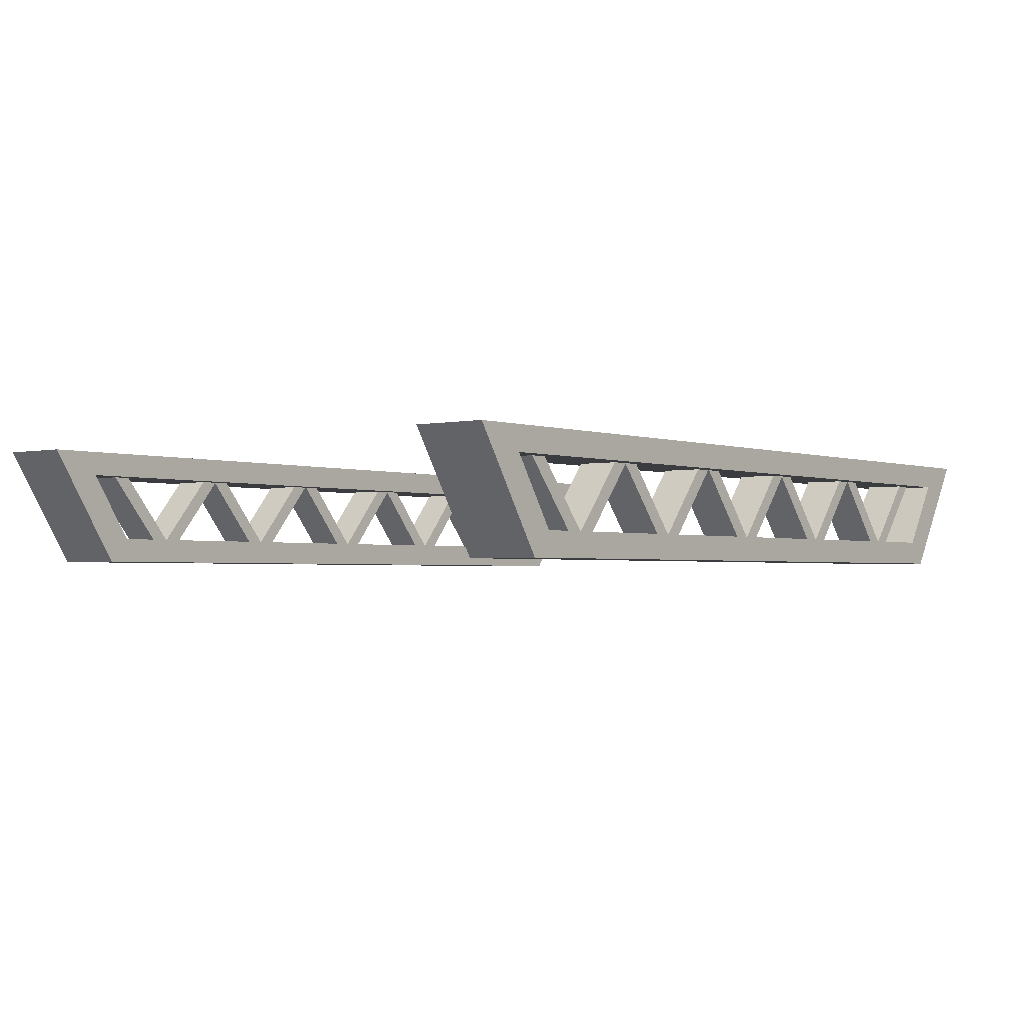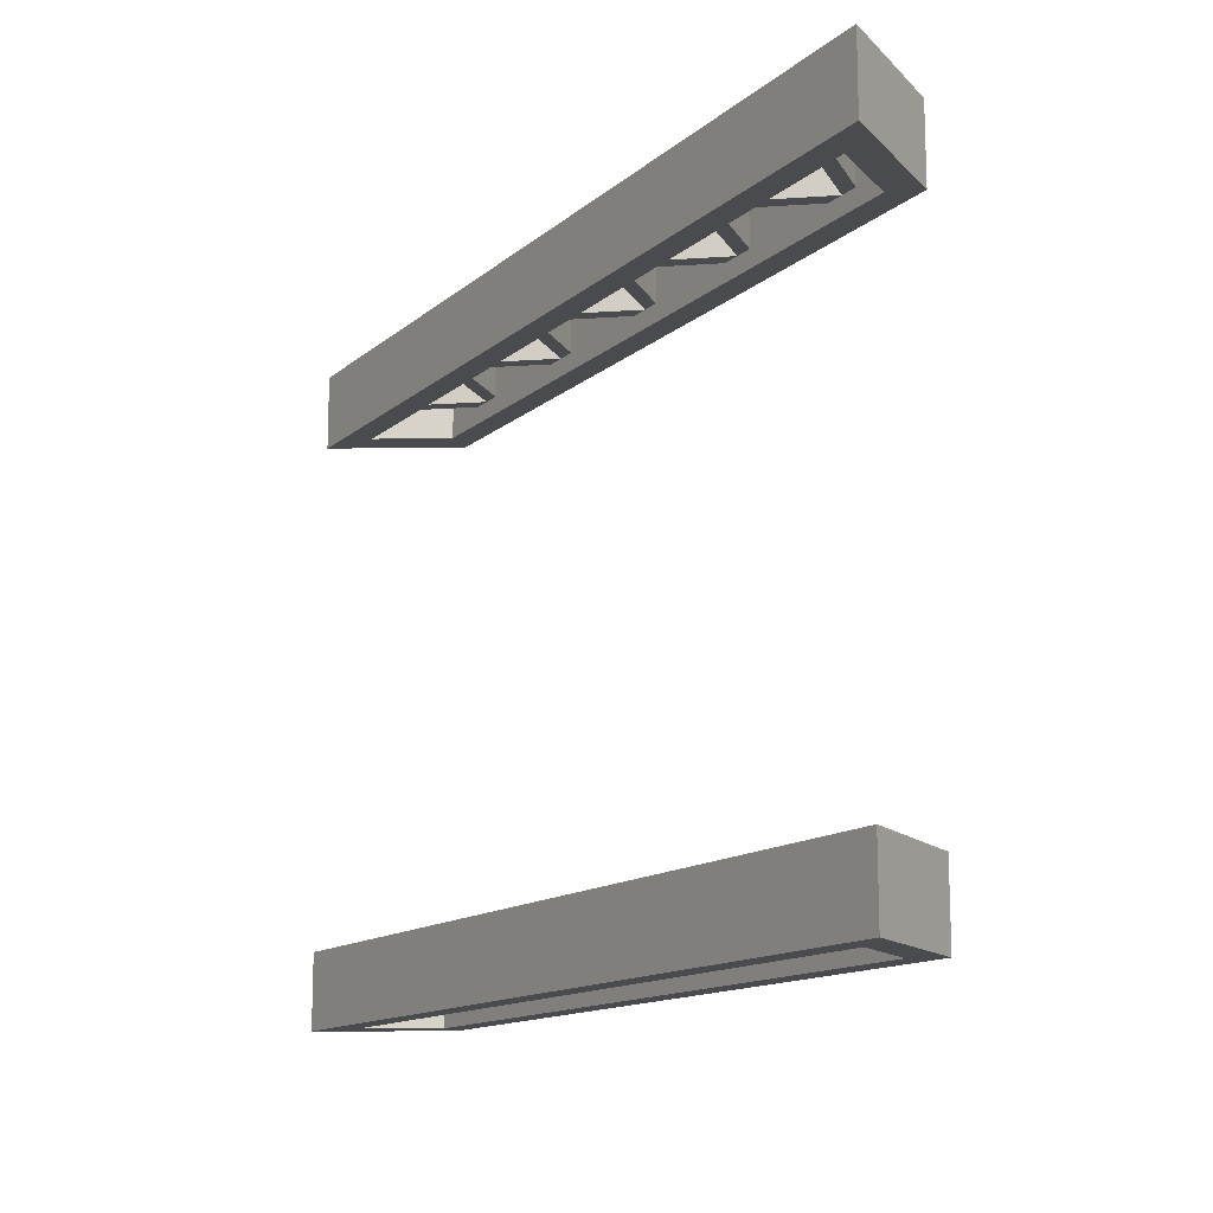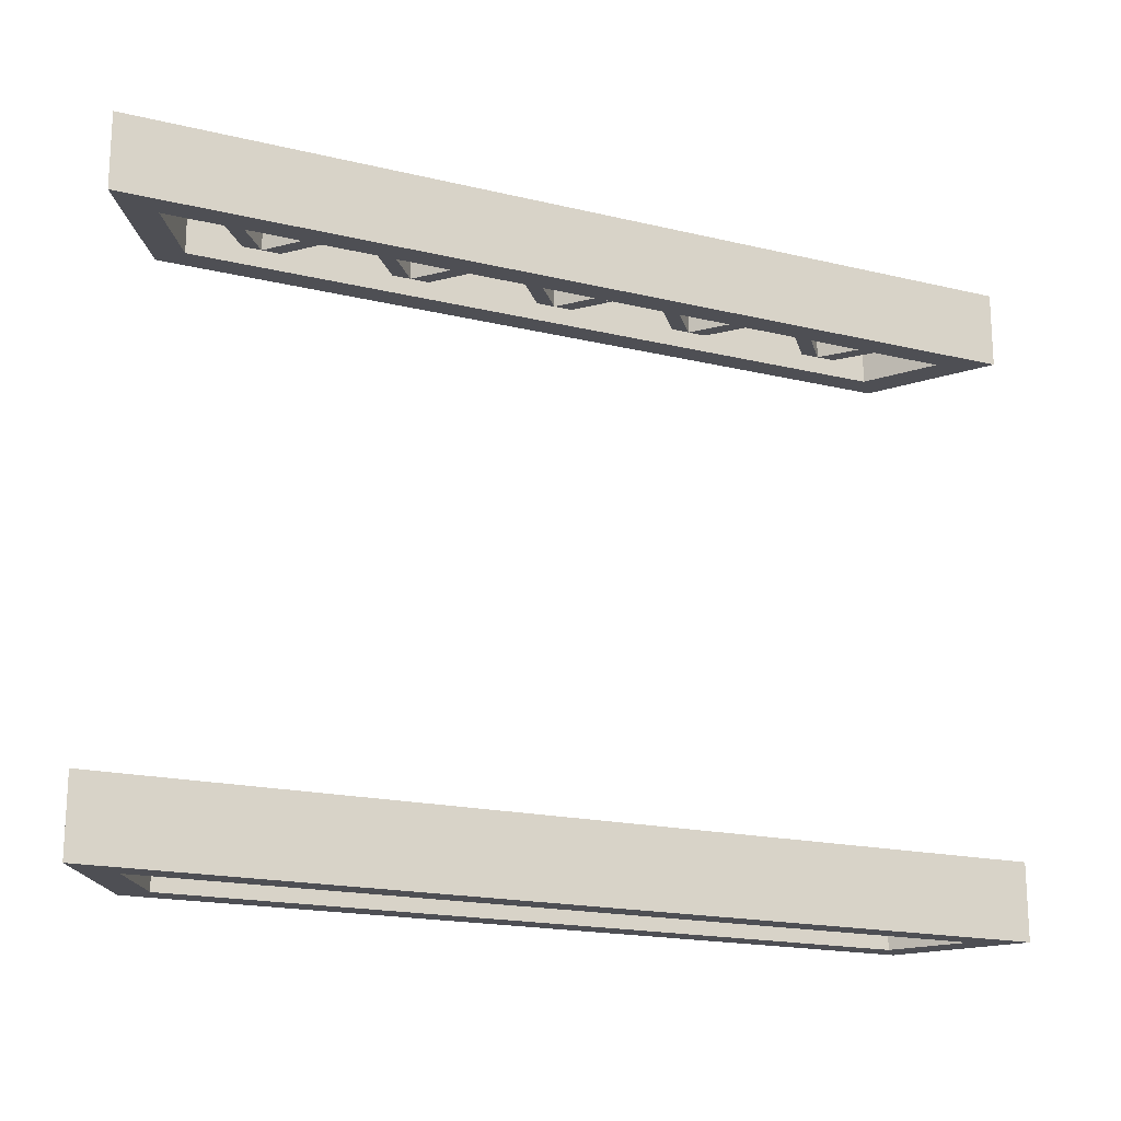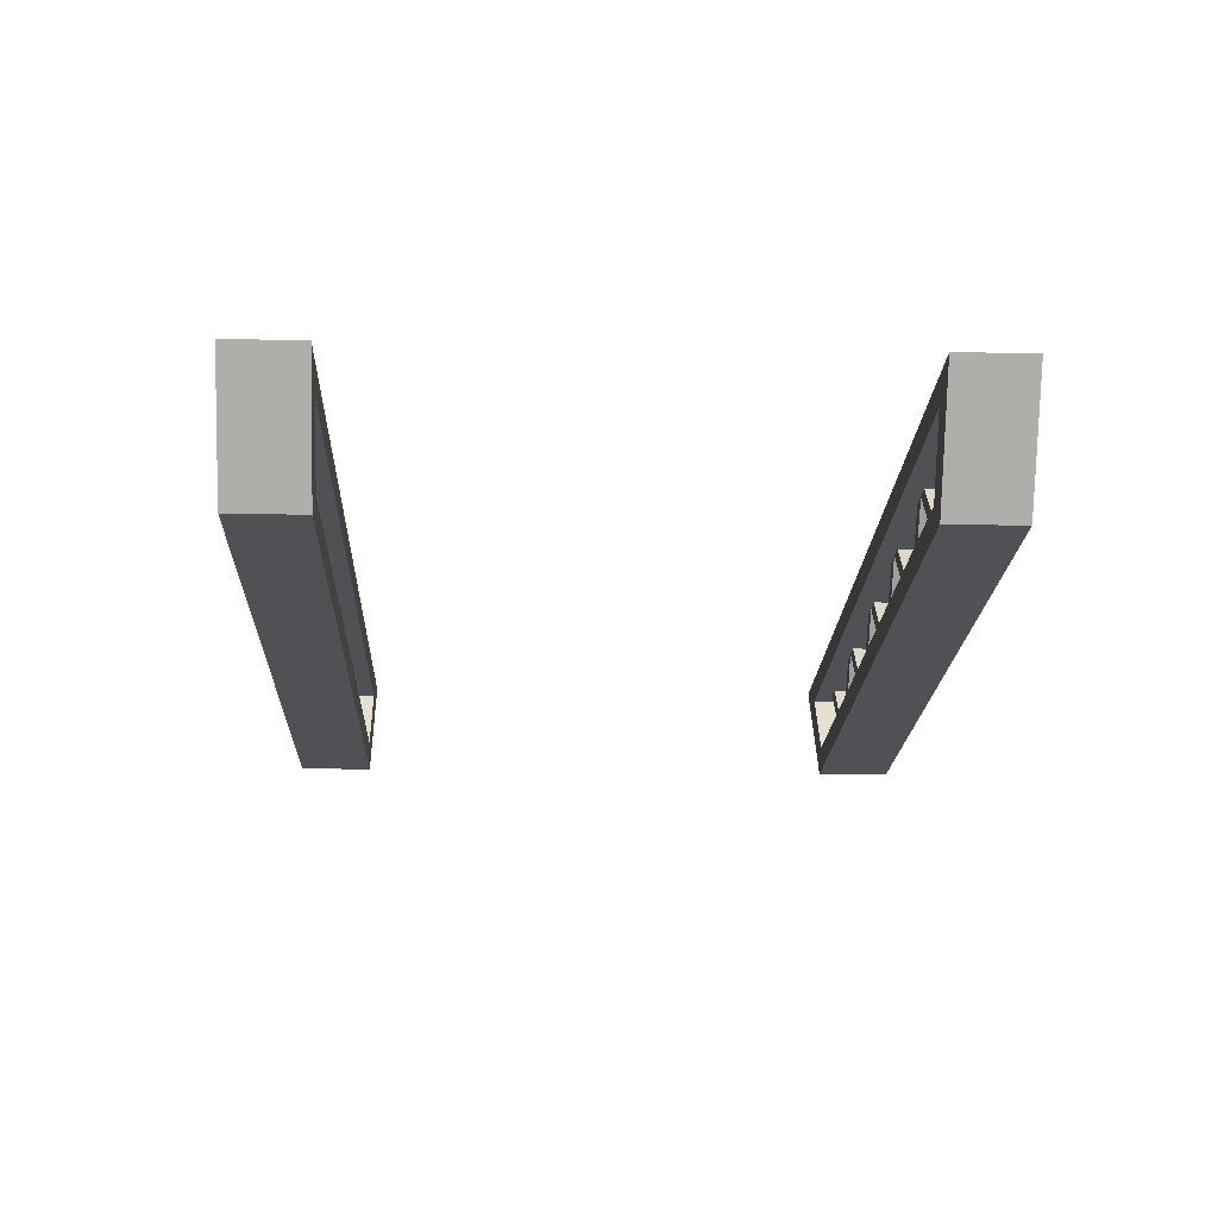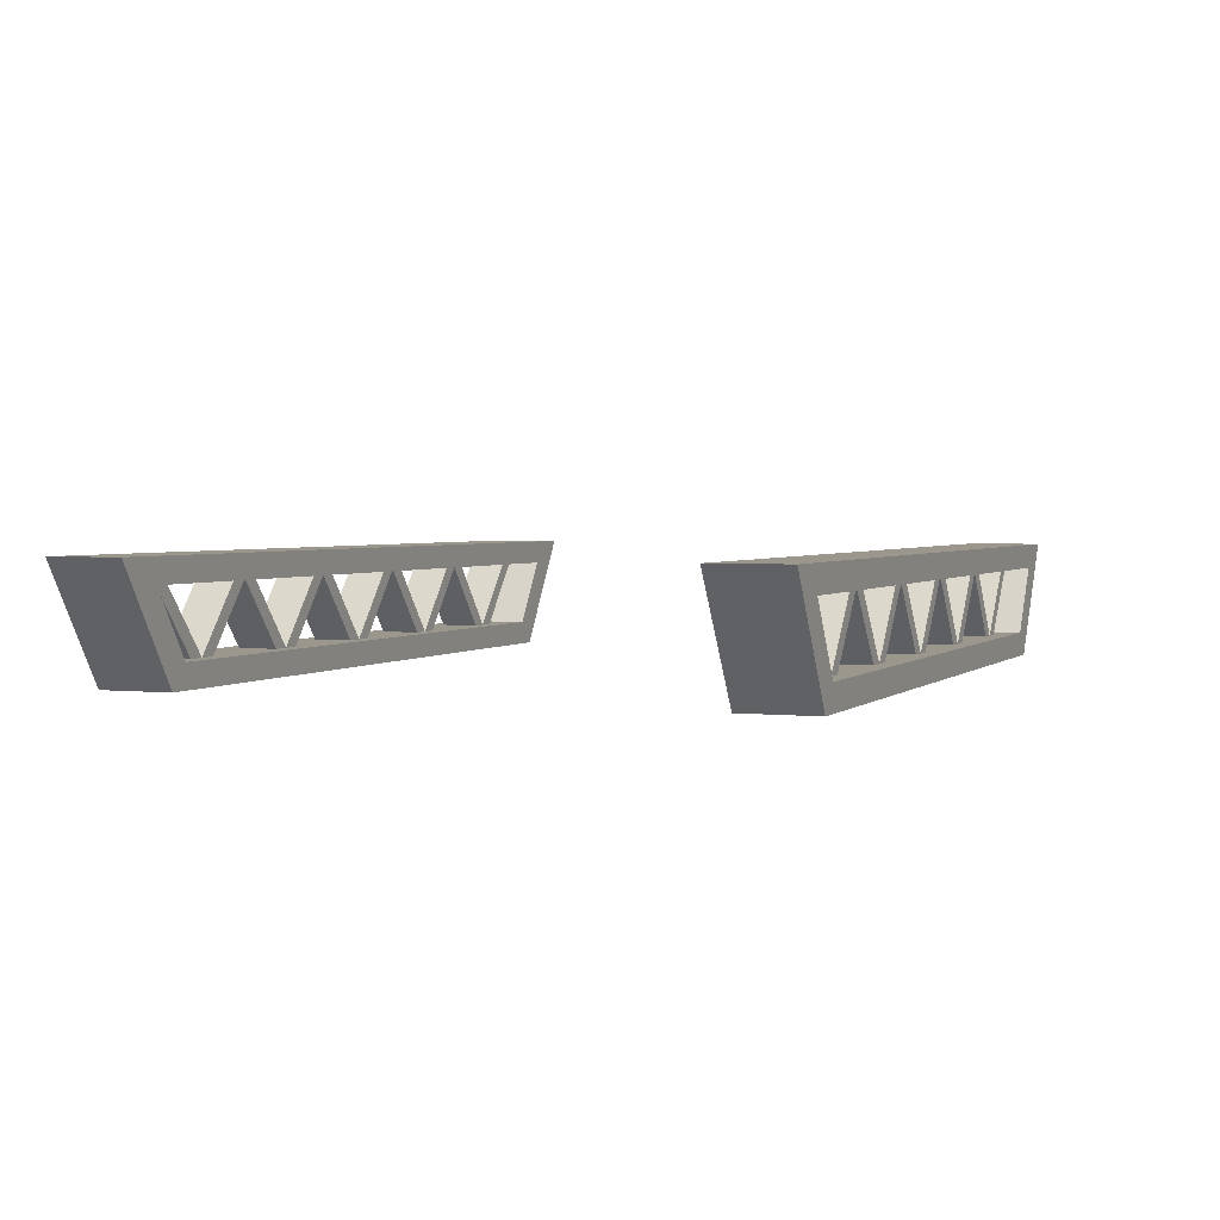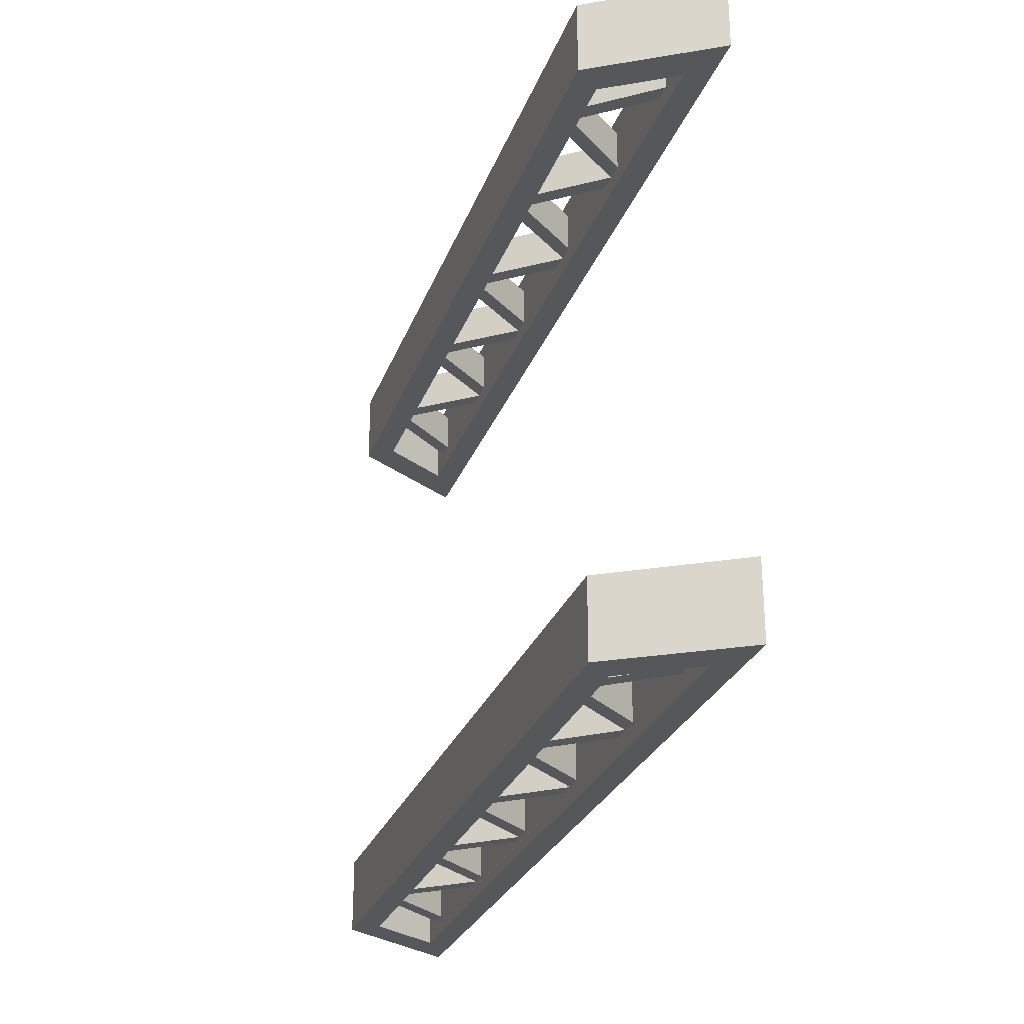
<metadata>
{"format":"obj","ext":"obj","renderer":"f3d","projection":"perspective","resolution":1024,"background":"white","views":[{"elev":-2.1,"azim":128.6,"up":"+Y"},{"elev":-13.9,"azim":-120.6,"up":"+Z"},{"elev":-18.4,"azim":155.2,"up":"+Z"},{"elev":-19.7,"azim":87.7,"up":"+Y"},{"elev":2.7,"azim":-68.2,"up":"+Y"},{"elev":-27.4,"azim":72.2,"up":"+Z"}]}
</metadata>
<code>
v 93.26 -64.29 -414.4
v 93.26 -64.29 -393.5
v 121.8 -29.17 -414.4
v 121.8 -29.17 -393.5
v 131.3 -29.17 -414.4
v 131.3 -29.17 -393.5
v 102.8 -64.29 -414.4
v 102.8 -64.29 -393.5
v 55.27 -29.17 -414.4
v 55.27 -29.17 -393.5
v 83.78 -64.29 -414.4
v 83.78 -64.29 -393.5
v 93.31 -64.29 -414.4
v 93.31 -64.29 -393.5
v 64.81 -29.17 -414.4
v 64.81 -29.17 -393.5
v 131.7 -29.17 -414.4
v 131.7 -29.17 -393.5
v 160.2 -64.29 -414.4
v 160.2 -64.29 -393.5
v 169.7 -64.29 -414.4
v 169.7 -64.29 -393.5
v 141.2 -29.17 -414.4
v 141.2 -29.17 -393.5
v 169.7 -64.29 -414.4
v 169.7 -64.29 -393.5
v 198.2 -29.17 -414.4
v 198.2 -29.17 -393.5
v 207.7 -29.17 -414.4
v 207.7 -29.17 -393.5
v 179.2 -64.29 -414.4
v 179.2 -64.29 -393.5
v 245.3 -64.29 -414.4
v 245.3 -64.29 -393.5
v 273.8 -29.17 -414.4
v 273.8 -29.17 -393.5
v 283.3 -29.17 -414.4
v 283.3 -29.17 -393.5
v 254.8 -64.29 -414.4
v 254.8 -64.29 -393.5
v 207.3 -29.17 -414.4
v 207.3 -29.17 -393.5
v 235.8 -64.29 -414.4
v 235.8 -64.29 -393.5
v 245.3 -64.29 -414.4
v 245.3 -64.29 -393.5
v 216.8 -29.17 -414.4
v 216.8 -29.17 -393.5
v 359.8 -29.17 -414.4
v 359.8 -29.17 -393.5
v 388.3 -64.29 -414.4
v 388.3 -64.29 -393.5
v 397.8 -64.29 -414.4
v 397.8 -64.29 -393.5
v 369.3 -29.17 -414.4
v 369.3 -29.17 -393.5
v 397.8 -64.29 -414.4
v 397.8 -64.29 -393.5
v 426.3 -29.17 -414.4
v 426.3 -29.17 -393.5
v 435.8 -29.17 -414.4
v 435.8 -29.17 -393.5
v 407.3 -64.29 -414.4
v 407.3 -64.29 -393.5
v 54.61 -77.15 -423.3
v 54.61 -77.15 -384.5
v 16.25 -16.31 -423.3
v 16.25 -16.31 -384.5
v 483.7 -16.31 -423.3
v 483.7 -16.31 -384.5
v 445.4 -77.15 -423.3
v 445.4 -77.15 -384.5
v 434.7 -64.29 -384.5
v 65.31 -64.29 -384.5
v 457 -29.17 -384.5
v 42.99 -29.17 -384.5
v 434.7 -64.29 -423.3
v 65.31 -64.29 -423.3
v 42.99 -29.17 -423.3
v 457 -29.17 -423.3
v 322.2 -64.29 -414.4
v 322.2 -64.29 -393.5
v 350.7 -29.17 -414.4
v 350.7 -29.17 -393.5
v 360.2 -29.17 -414.4
v 360.2 -29.17 -393.5
v 331.7 -64.29 -414.4
v 331.7 -64.29 -393.5
v 284.2 -29.17 -414.4
v 284.2 -29.17 -393.5
v 312.7 -64.29 -414.4
v 312.7 -64.29 -393.5
v 322.3 -64.29 -414.4
v 322.3 -64.29 -393.5
v 293.8 -29.17 -414.4
v 293.8 -29.17 -393.5
v 93.26 -64.29 -114.4
v 93.26 -64.29 -93.51
v 121.8 -29.17 -114.4
v 121.8 -29.17 -93.51
v 131.3 -29.17 -114.4
v 131.3 -29.17 -93.51
v 102.8 -64.29 -114.4
v 102.8 -64.29 -93.51
v 55.27 -29.17 -114.4
v 55.27 -29.17 -93.51
v 83.78 -64.29 -114.4
v 83.78 -64.29 -93.51
v 93.31 -64.29 -114.4
v 93.31 -64.29 -93.51
v 64.81 -29.17 -114.4
v 64.81 -29.17 -93.51
v 131.7 -29.17 -114.4
v 131.7 -29.17 -93.51
v 160.2 -64.29 -114.4
v 160.2 -64.29 -93.51
v 169.7 -64.29 -114.4
v 169.7 -64.29 -93.51
v 141.2 -29.17 -114.4
v 141.2 -29.17 -93.51
v 169.7 -64.29 -114.4
v 169.7 -64.29 -93.51
v 198.2 -29.17 -114.4
v 198.2 -29.17 -93.51
v 207.7 -29.17 -114.4
v 207.7 -29.17 -93.51
v 179.2 -64.29 -114.4
v 179.2 -64.29 -93.51
v 245.3 -64.29 -114.4
v 245.3 -64.29 -93.51
v 273.8 -29.17 -114.4
v 273.8 -29.17 -93.51
v 283.3 -29.17 -114.4
v 283.3 -29.17 -93.51
v 254.8 -64.29 -114.4
v 254.8 -64.29 -93.51
v 207.3 -29.17 -114.4
v 207.3 -29.17 -93.51
v 235.8 -64.29 -114.4
v 235.8 -64.29 -93.51
v 245.3 -64.29 -114.4
v 245.3 -64.29 -93.51
v 216.8 -29.17 -114.4
v 216.8 -29.17 -93.51
v 359.8 -29.17 -114.4
v 359.8 -29.17 -93.51
v 388.3 -64.29 -114.4
v 388.3 -64.29 -93.51
v 397.8 -64.29 -114.4
v 397.8 -64.29 -93.51
v 369.3 -29.17 -114.4
v 369.3 -29.17 -93.51
v 397.8 -64.29 -114.4
v 397.8 -64.29 -93.51
v 426.3 -29.17 -114.4
v 426.3 -29.17 -93.51
v 435.8 -29.17 -114.4
v 435.8 -29.17 -93.51
v 407.3 -64.29 -114.4
v 407.3 -64.29 -93.51
v 54.61 -77.15 -123.3
v 54.61 -77.15 -84.53
v 16.25 -16.31 -123.3
v 16.25 -16.31 -84.53
v 483.7 -16.31 -123.3
v 483.7 -16.31 -84.53
v 445.4 -77.15 -123.3
v 445.4 -77.15 -84.53
v 434.7 -64.29 -84.53
v 65.31 -64.29 -84.53
v 457 -29.17 -84.53
v 42.99 -29.17 -84.53
v 434.7 -64.29 -123.3
v 65.31 -64.29 -123.3
v 42.99 -29.17 -123.3
v 457 -29.17 -123.3
v 322.2 -64.29 -114.4
v 322.2 -64.29 -93.51
v 350.7 -29.17 -114.4
v 350.7 -29.17 -93.51
v 360.2 -29.17 -114.4
v 360.2 -29.17 -93.51
v 331.7 -64.29 -114.4
v 331.7 -64.29 -93.51
v 284.2 -29.17 -114.4
v 284.2 -29.17 -93.51
v 312.7 -64.29 -114.4
v 312.7 -64.29 -93.51
v 322.3 -64.29 -114.4
v 322.3 -64.29 -93.51
v 293.8 -29.17 -114.4
v 293.8 -29.17 -93.51
f 1 2 4 3
f 5 6 8 7
f 2 8 6 4
f 7 1 3 5
f 9 11 12 10
f 13 15 16 14
f 10 12 14 16
f 15 13 11 9
f 17 19 20 18
f 21 23 24 22
f 18 20 22 24
f 23 21 19 17
f 25 26 28 27
f 29 30 32 31
f 26 32 30 28
f 31 25 27 29
f 33 34 36 35
f 37 38 40 39
f 34 40 38 36
f 39 33 35 37
f 41 43 44 42
f 45 47 48 46
f 42 44 46 48
f 47 45 43 41
f 49 51 52 50
f 53 55 56 54
f 50 52 54 56
f 55 53 51 49
f 57 58 60 59
f 61 62 64 63
f 58 64 62 60
f 63 57 59 61
f 65 66 68 67
f 67 68 70 69
f 69 70 72 71
f 71 72 66 65
f 66 72 73 74
f 72 70 75 73
f 70 68 76 75
f 68 66 74 76
f 71 65 78 77
f 65 67 79 78
f 67 69 80 79
f 69 71 77 80
f 74 73 77 78
f 73 75 80 77
f 75 76 79 80
f 76 74 78 79
f 81 82 84 83
f 85 86 88 87
f 82 88 86 84
f 87 81 83 85
f 89 91 92 90
f 93 95 96 94
f 90 92 94 96
f 95 93 91 89
f 97 98 100 99
f 101 102 104 103
f 98 104 102 100
f 103 97 99 101
f 105 107 108 106
f 109 111 112 110
f 106 108 110 112
f 111 109 107 105
f 113 115 116 114
f 117 119 120 118
f 114 116 118 120
f 119 117 115 113
f 121 122 124 123
f 125 126 128 127
f 122 128 126 124
f 127 121 123 125
f 129 130 132 131
f 133 134 136 135
f 130 136 134 132
f 135 129 131 133
f 137 139 140 138
f 141 143 144 142
f 138 140 142 144
f 143 141 139 137
f 145 147 148 146
f 149 151 152 150
f 146 148 150 152
f 151 149 147 145
f 153 154 156 155
f 157 158 160 159
f 154 160 158 156
f 159 153 155 157
f 161 162 164 163
f 163 164 166 165
f 165 166 168 167
f 167 168 162 161
f 162 168 169 170
f 168 166 171 169
f 166 164 172 171
f 164 162 170 172
f 167 161 174 173
f 161 163 175 174
f 163 165 176 175
f 165 167 173 176
f 170 169 173 174
f 169 171 176 173
f 171 172 175 176
f 172 170 174 175
f 177 178 180 179
f 181 182 184 183
f 178 184 182 180
f 183 177 179 181
f 185 187 188 186
f 189 191 192 190
f 186 188 190 192
f 191 189 187 185

</code>
